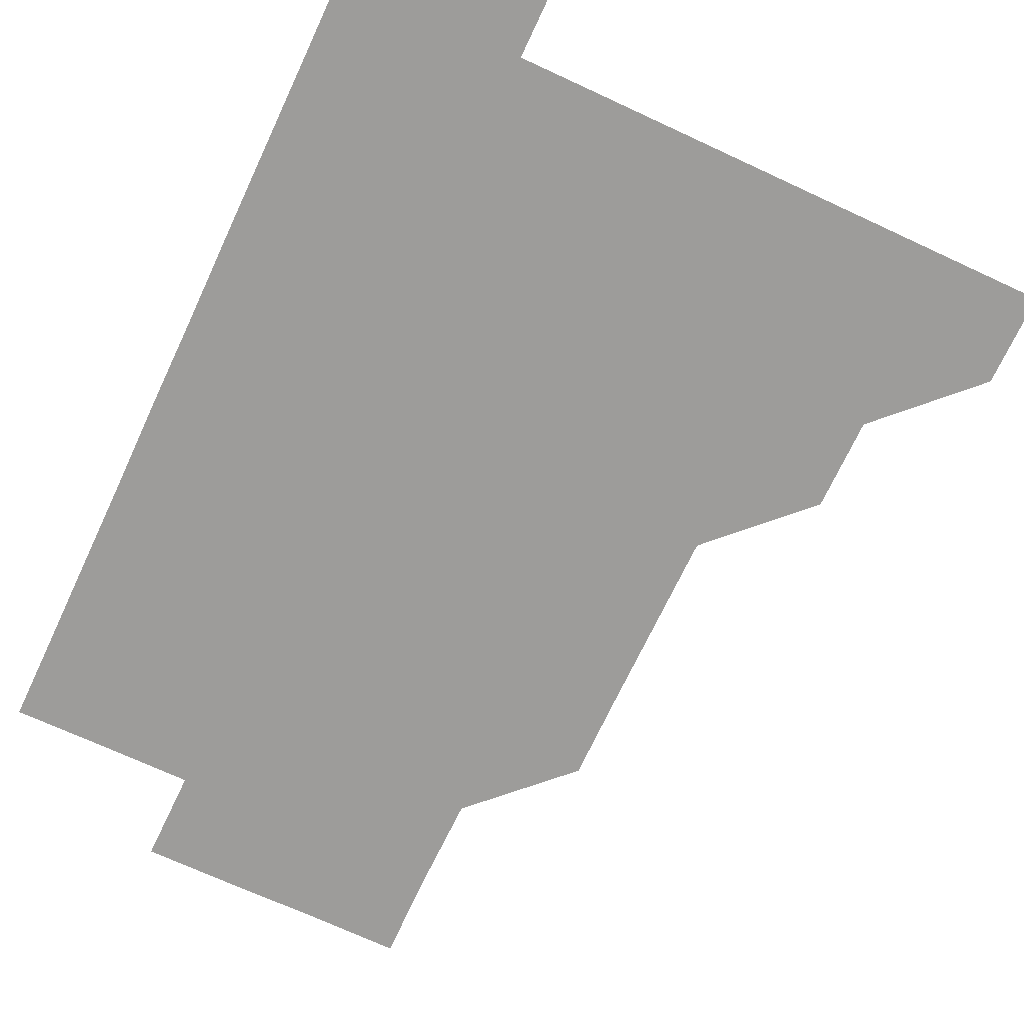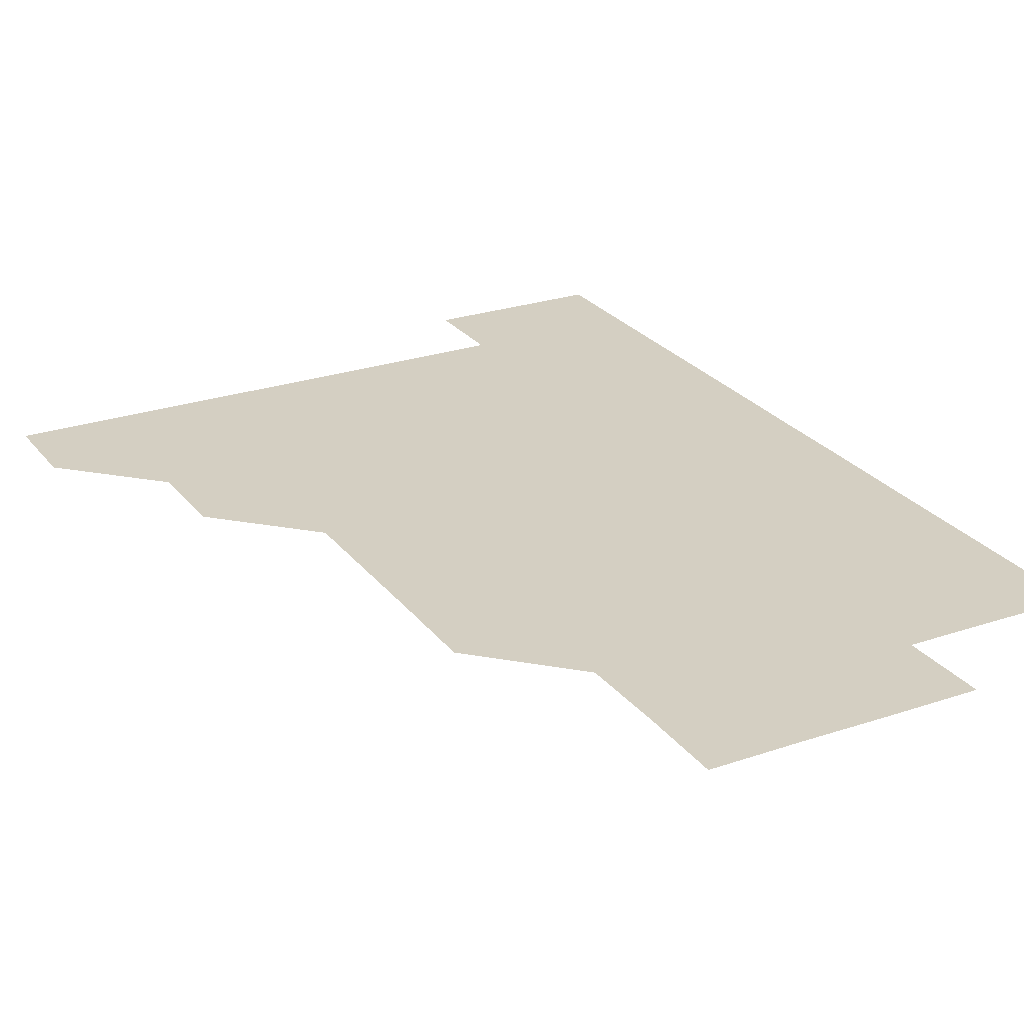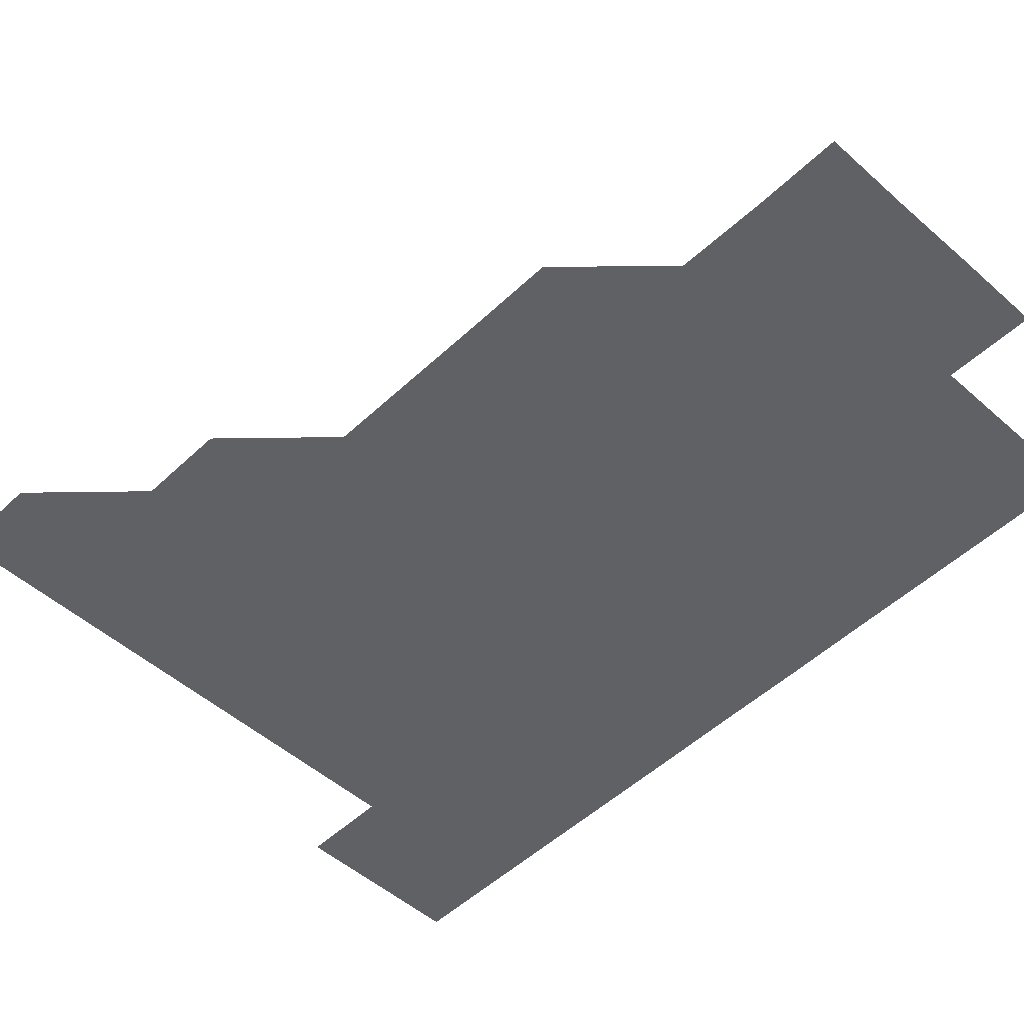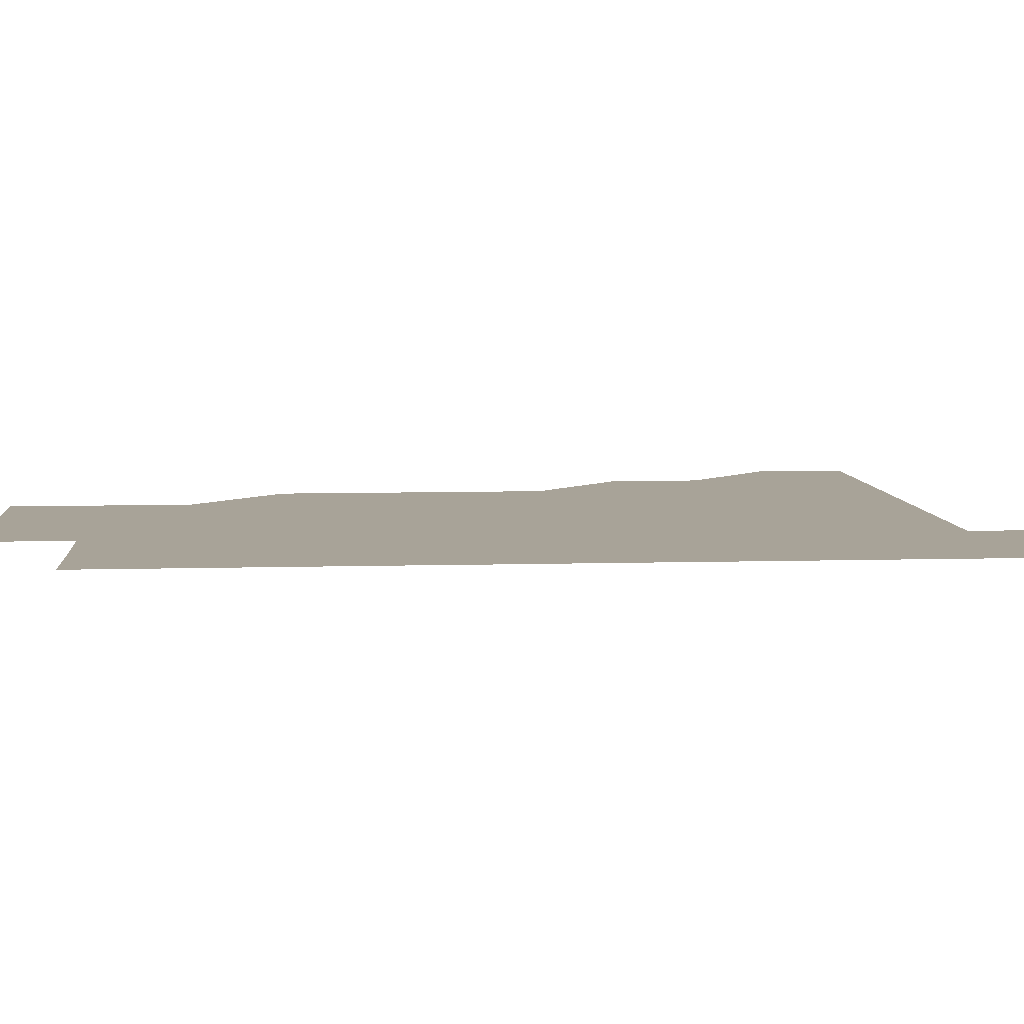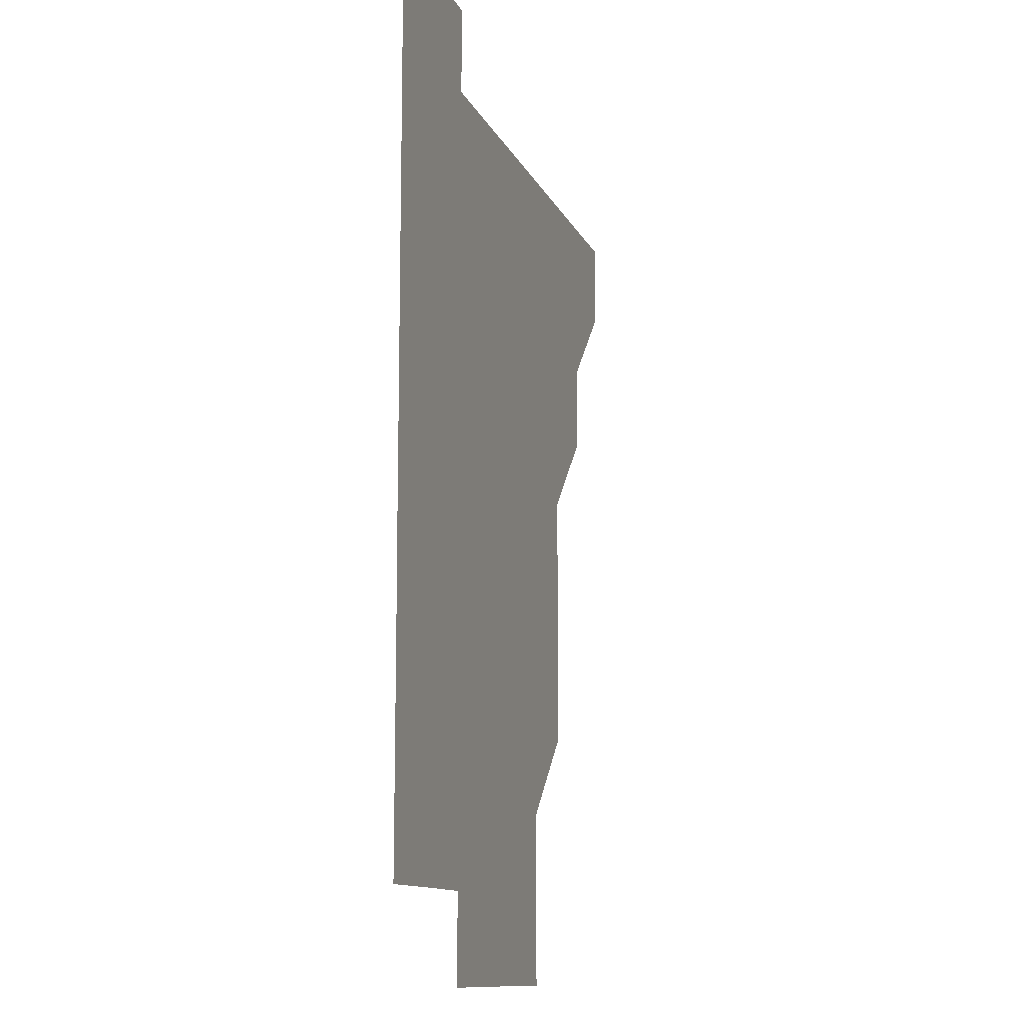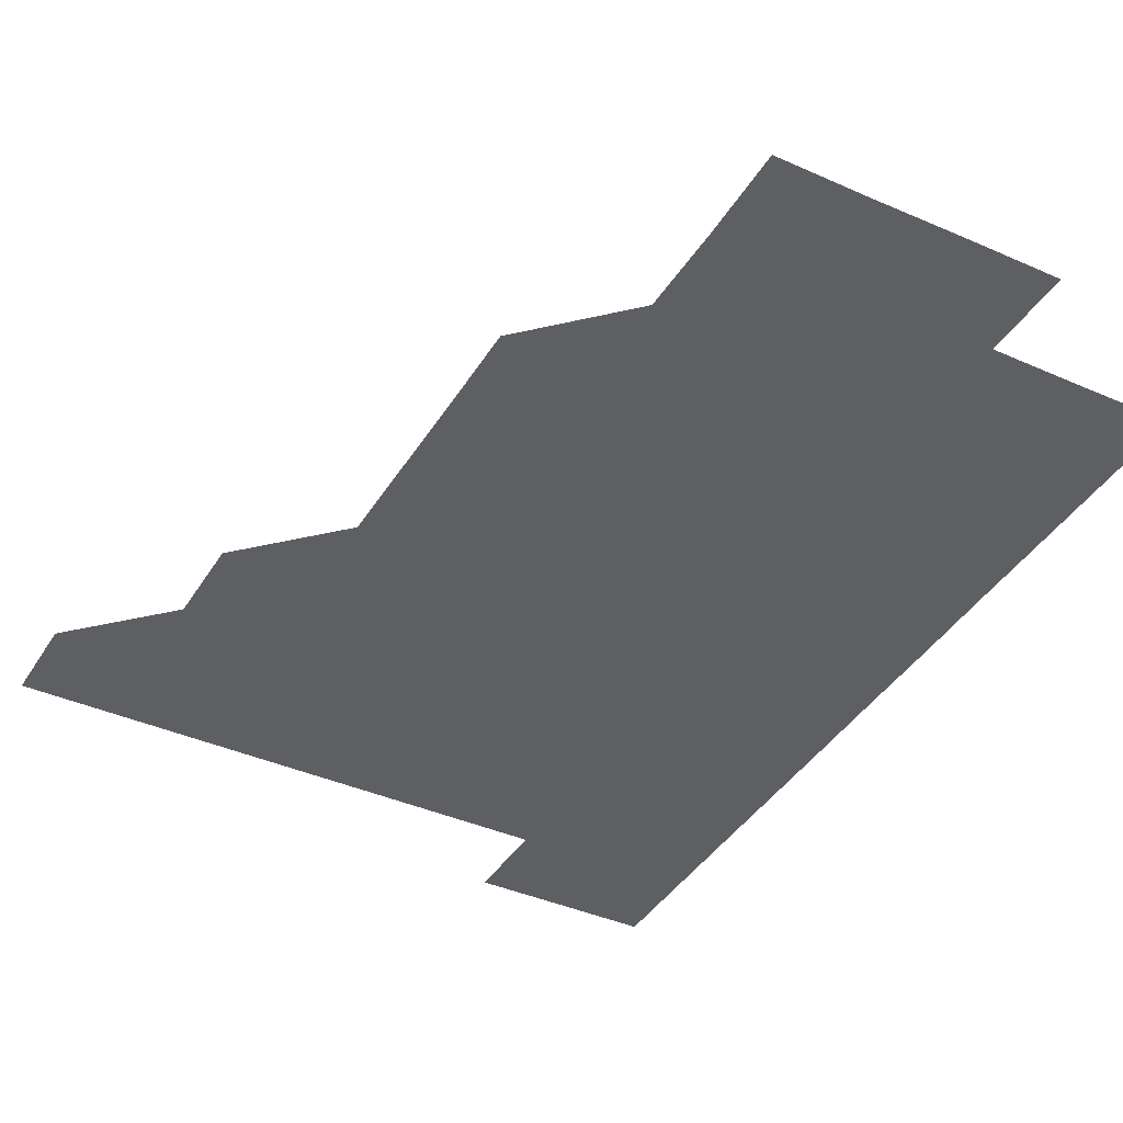
<metadata>
{"format":"obj","ext":"obj","renderer":"f3d","projection":"perspective","resolution":1024,"background":"white","views":[{"elev":-70.0,"azim":155.0,"up":"+Z"},{"elev":25.6,"azim":-28.5,"up":"+Z"},{"elev":-50.4,"azim":-44.1,"up":"+Z"},{"elev":6.9,"azim":85.1,"up":"+Z"},{"elev":-11.7,"azim":106.8,"up":"+Y"},{"elev":-40.0,"azim":-28.7,"up":"+Z"}]}
</metadata>
<code>
v 481 451 0
v 481 481 0
v 511 390.9 0
v 511 421 0
v 511 451 0
v 511 481 0
v 541 270.8 0
v 541.2 300.8 0
v 541.1 330.9 0
v 541 360.9 0
v 541 391.1 0
v 541 421 0
v 541 451 0
v 541 481 0
v 571 180.9 0
v 571.4 210.7 0
v 571.1 240.9 0
v 571 271.1 0
v 571.1 301.1 0
v 571 331 0
v 571 361 0
v 571 391.1 0
v 571 421 0
v 571 451 0
v 571 481 0
v 600.7 181.1 0
v 601.2 211.1 0
v 601 241 0
v 601 271.2 0
v 601 301.1 0
v 601 331.1 0
v 601 361 0
v 601 391 0
v 601 421 0
v 601 451 0
v 601 481 0
v 630.9 180.8 0
v 630.9 211.3 0
v 631.1 241.1 0
v 631 271 0
v 631 301.1 0
v 631 331 0
v 631 361.1 0
v 631 391.1 0
v 631 421 0
v 631 451 0
v 631 481 0
v 661 180.9 0
v 660.8 211 0
v 661 241.1 0
v 661 271.2 0
v 661 301.1 0
v 661 331 0
v 661 361.1 0
v 661 391 0
v 661 421 0
v 661 451 0
v 661 481 0
v 661 511 0
v 691.2 211 0
v 690.9 241.2 0
v 690.9 271.2 0
v 690.9 301.1 0
v 690.9 331.2 0
v 690.9 361 0
v 690.9 391.1 0
v 690.9 421 0
v 690.9 451.1 0
v 691 481 0
v 691 511 0
v 721.1 210.9 0
v 721 240.7 0
v 720.9 270.7 0
v 720.9 300.7 0
v 721 330.8 0
v 720.9 360.8 0
v 721 390.8 0
v 721 420.9 0
v 720.9 450.9 0
v 721 481 0
v 721 511 0
f 4 5 1
f 1 5 2
f 5 6 2
f 10 11 3
f 3 11 4
f 11 12 4
f 4 12 5
f 12 13 5
f 5 13 6
f 13 14 6
f 17 18 7
f 7 18 8
f 18 19 8
f 8 19 9
f 19 20 9
f 9 20 10
f 20 21 10
f 10 21 11
f 21 22 11
f 11 22 12
f 22 23 12
f 12 23 13
f 23 24 13
f 13 24 14
f 24 25 14
f 15 26 16
f 26 27 16
f 16 27 17
f 27 28 17
f 17 28 18
f 28 29 18
f 18 29 19
f 29 30 19
f 19 30 20
f 30 31 20
f 20 31 21
f 31 32 21
f 21 32 22
f 32 33 22
f 22 33 23
f 33 34 23
f 23 34 24
f 34 35 24
f 24 35 25
f 35 36 25
f 26 37 27
f 37 38 27
f 27 38 28
f 38 39 28
f 28 39 29
f 39 40 29
f 29 40 30
f 40 41 30
f 30 41 31
f 41 42 31
f 31 42 32
f 42 43 32
f 32 43 33
f 43 44 33
f 33 44 34
f 44 45 34
f 34 45 35
f 45 46 35
f 35 46 36
f 46 47 36
f 37 48 38
f 48 49 38
f 38 49 39
f 49 50 39
f 39 50 40
f 50 51 40
f 40 51 41
f 51 52 41
f 41 52 42
f 52 53 42
f 42 53 43
f 53 54 43
f 43 54 44
f 54 55 44
f 44 55 45
f 55 56 45
f 45 56 46
f 56 57 46
f 46 57 47
f 57 58 47
f 49 60 50
f 60 61 50
f 50 61 51
f 61 62 51
f 51 62 52
f 62 63 52
f 52 63 53
f 63 64 53
f 53 64 54
f 64 65 54
f 54 65 55
f 65 66 55
f 55 66 56
f 66 67 56
f 56 67 57
f 67 68 57
f 57 68 58
f 68 69 58
f 58 69 59
f 69 70 59
f 60 71 61
f 71 72 61
f 61 72 62
f 72 73 62
f 62 73 63
f 73 74 63
f 63 74 64
f 74 75 64
f 64 75 65
f 75 76 65
f 65 76 66
f 76 77 66
f 66 77 67
f 77 78 67
f 67 78 68
f 78 79 68
f 68 79 69
f 79 80 69
f 69 80 70
f 80 81 70

</code>
